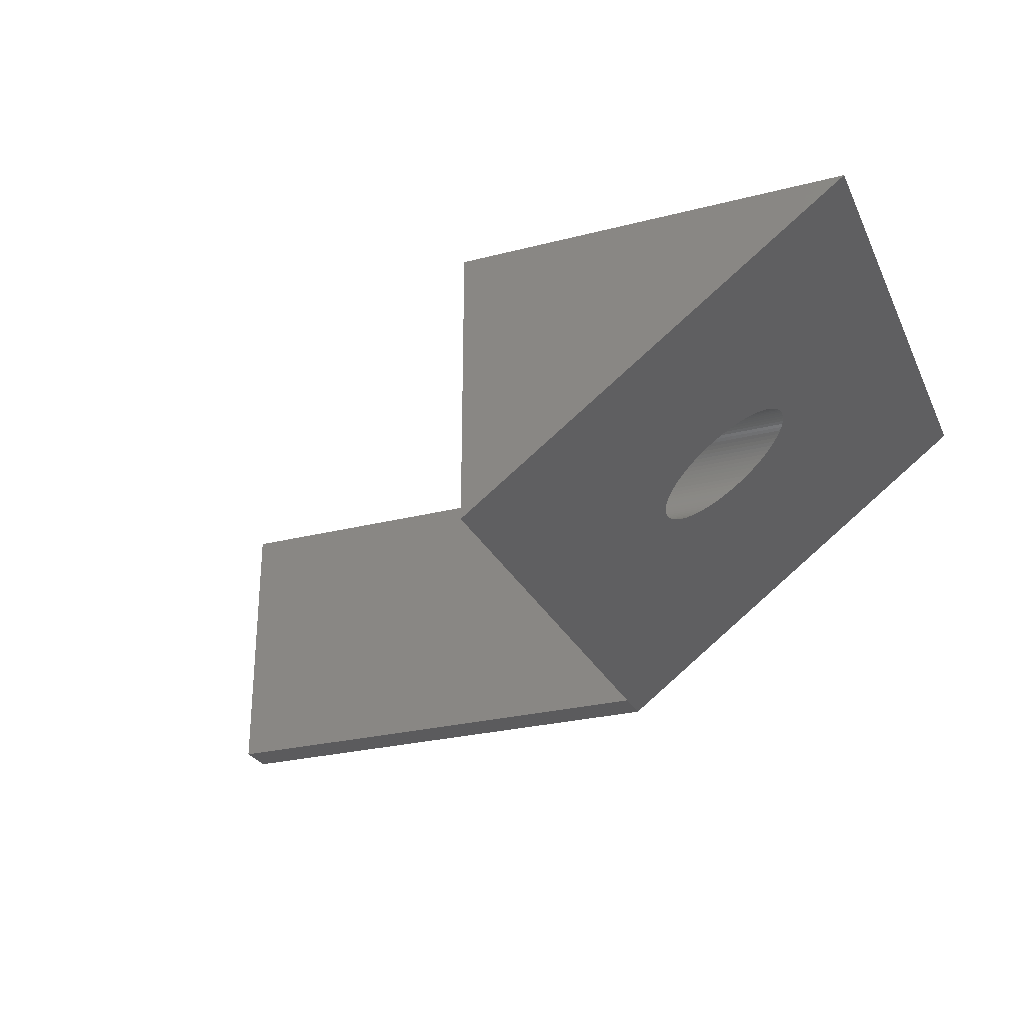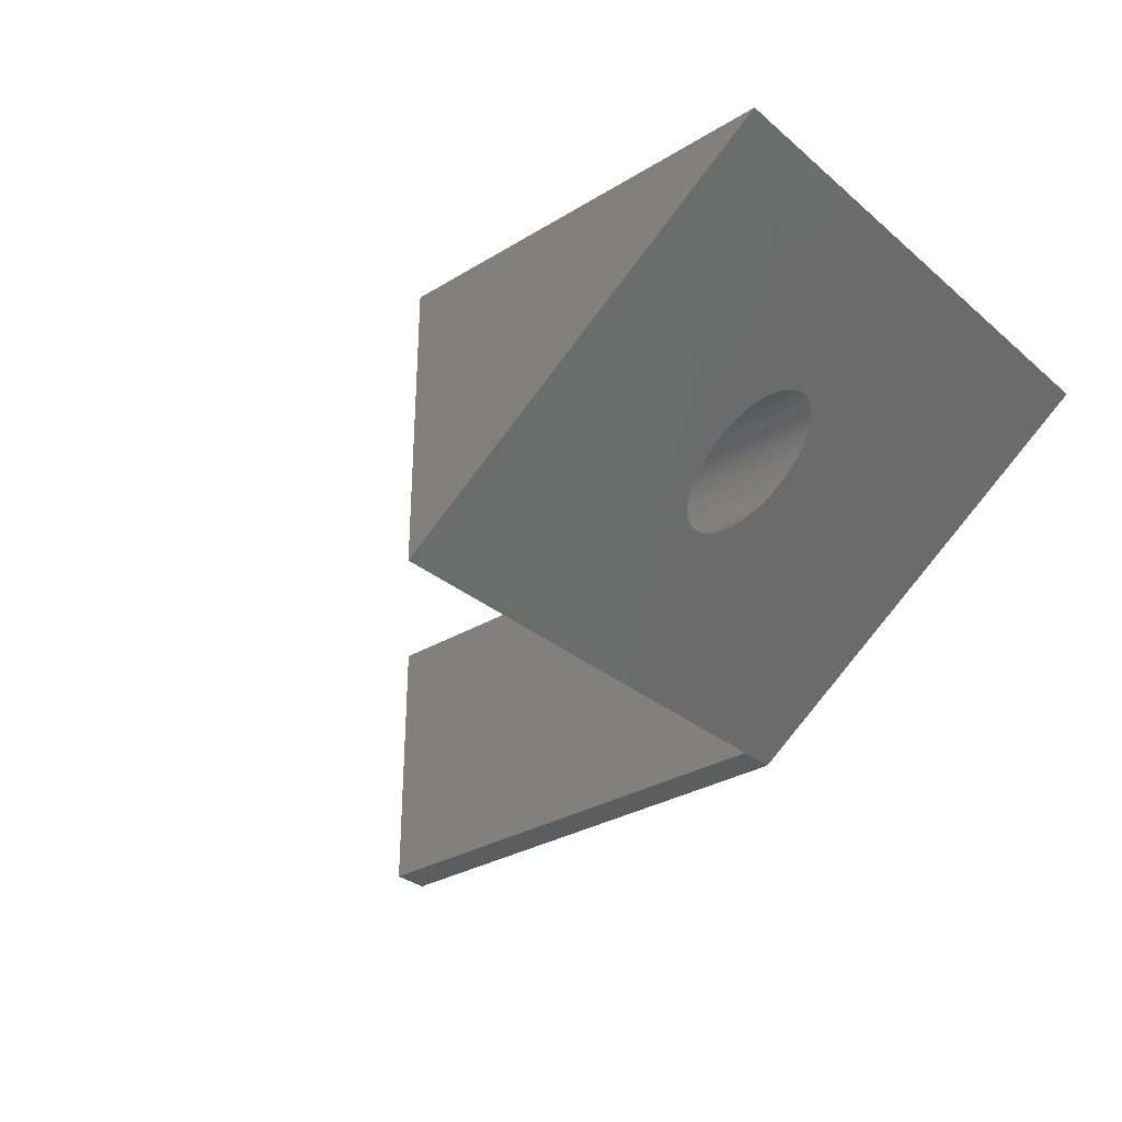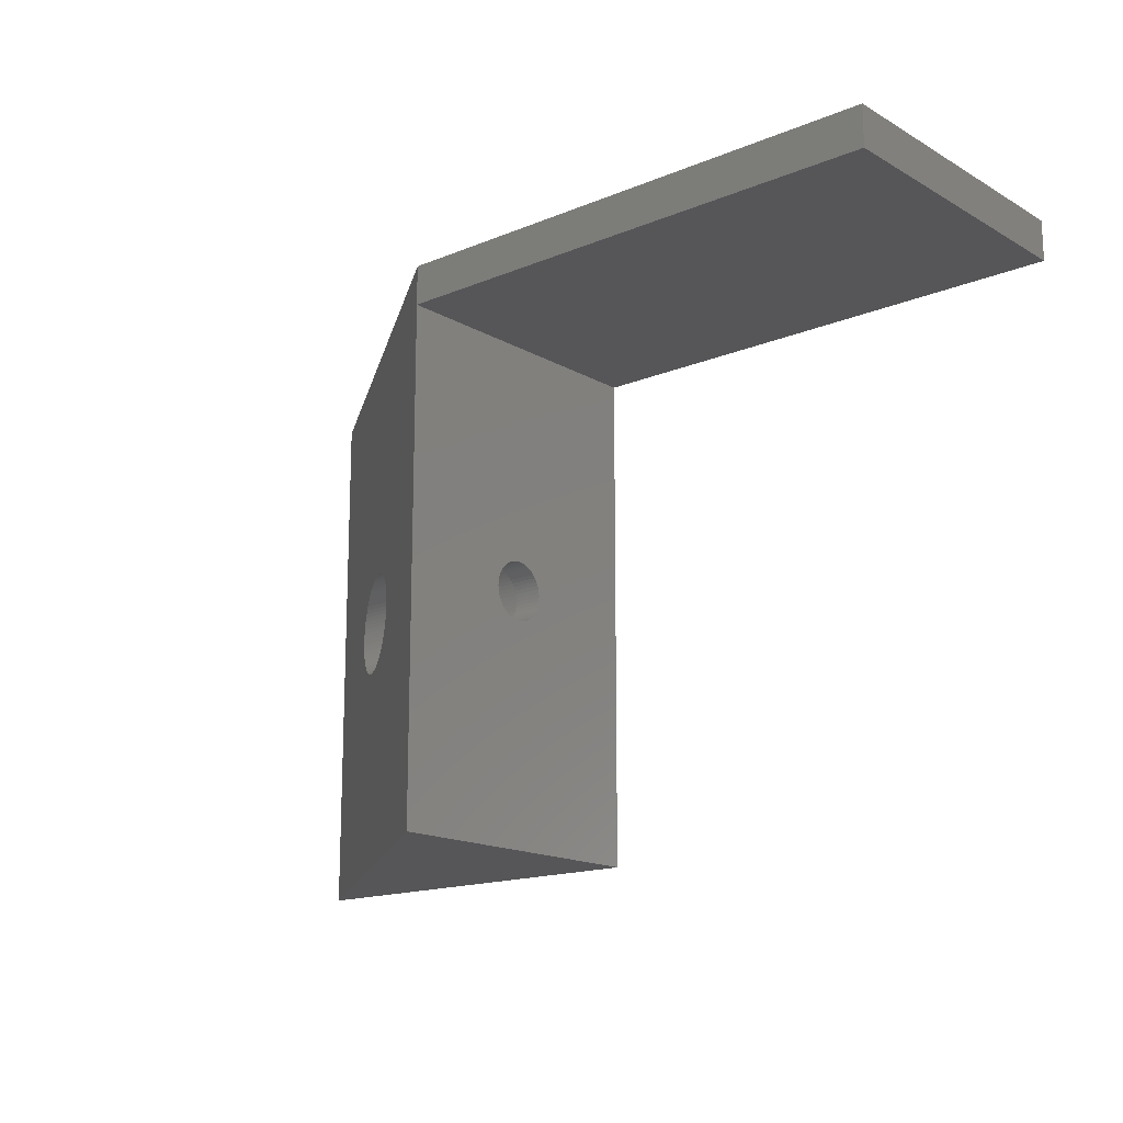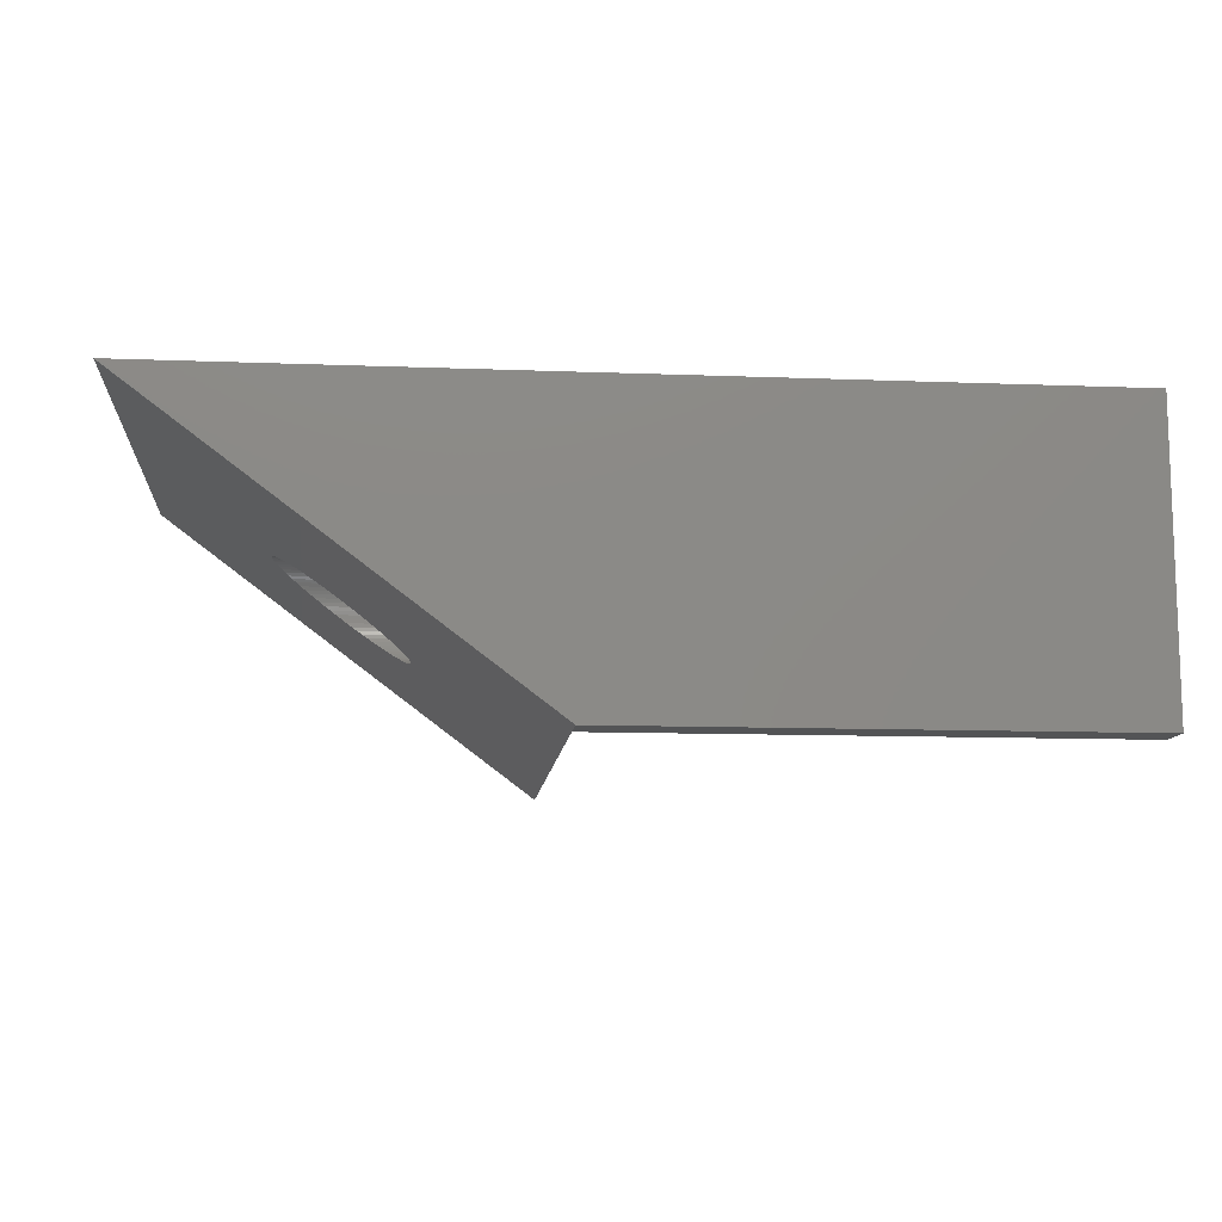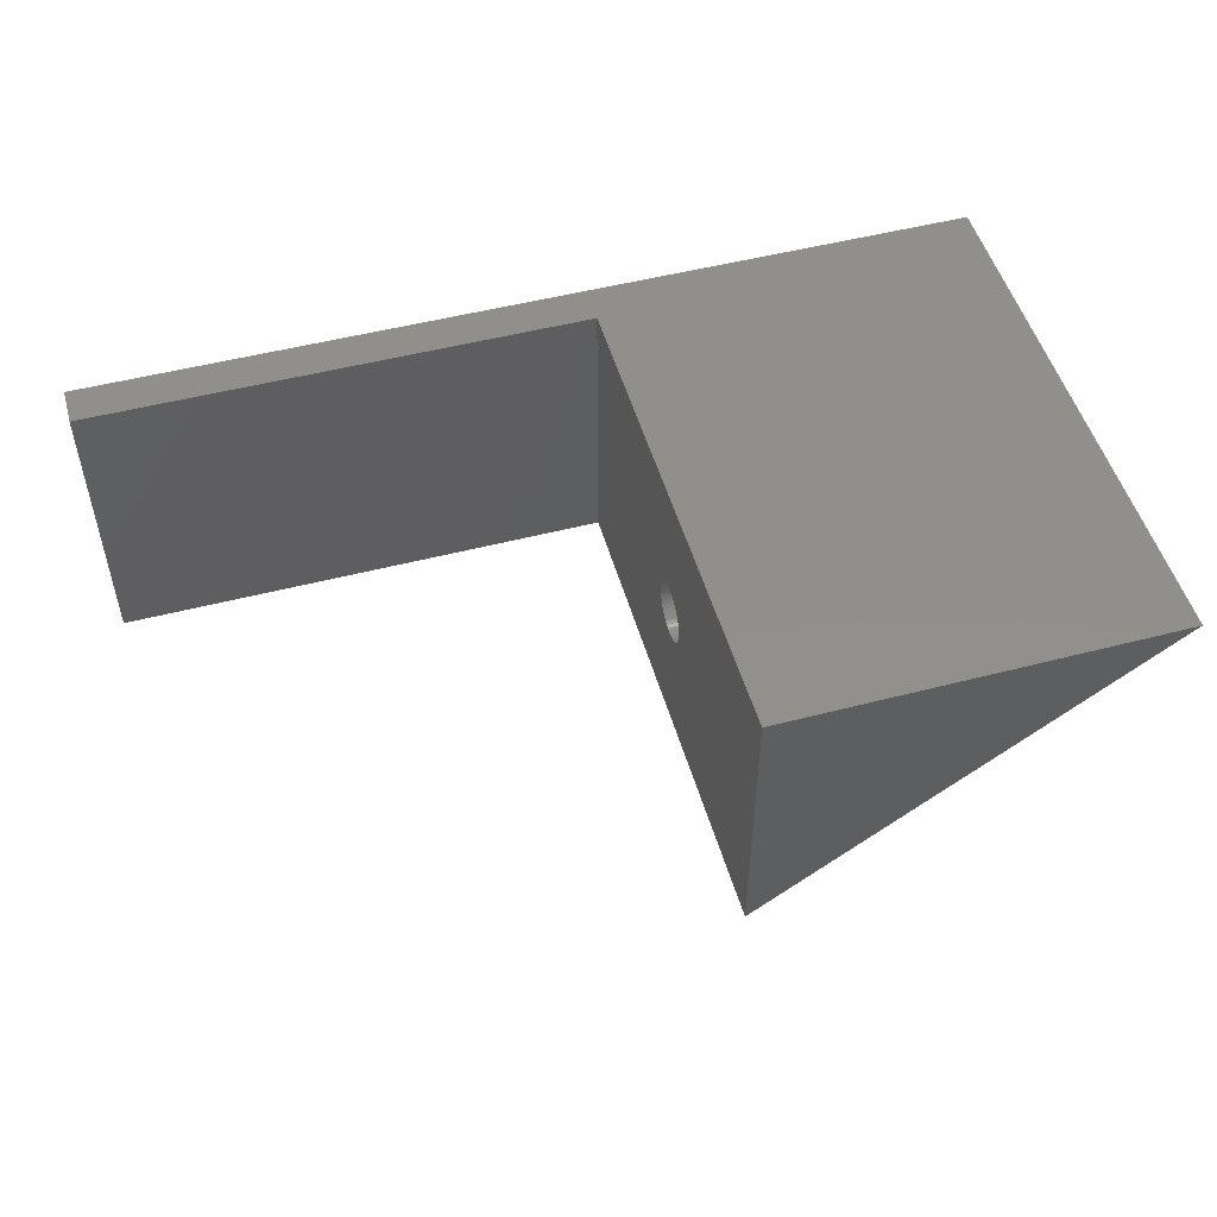
<metadata>
{"format":"stl","ext":"stl","renderer":"f3d","projection":"perspective","resolution":1024,"background":"white","views":[{"elev":-27.3,"azim":21.5,"up":"+Z"},{"elev":-31.6,"azim":40.5,"up":"+Z"},{"elev":-16.0,"azim":-139.4,"up":"+Y"},{"elev":-11.2,"azim":174.6,"up":"+Z"},{"elev":50.9,"azim":-15.8,"up":"+Z"}]}
</metadata>
<code>
# stl→obj: 265 verts, 530 faces
v 40 55 30
v 0 51 30
v 40 0 30
v -51 55 30
v -51 51 30
v 0 0 30
v 0 51 0
v 0 28.5 15
v 0 28.47 14.61
v 0 28.4 14.22
v 0 28.27 13.85
v 0 28.1 13.5
v 0 27.88 13.17
v 0 27.62 12.88
v 0 27.33 12.62
v 0 27 12.4
v 0 26.65 12.23
v 0 26.28 12.1
v 0 25.89 12.03
v 0 25.5 12
v 0 0 0
v 0 25.11 12.03
v 0 24.72 12.1
v 0 22.53 14.61
v 0 22.5 15
v 0 22.6 14.22
v 0 22.73 13.85
v 0 22.9 13.5
v 0 23.12 13.17
v 0 23.38 12.88
v 0 23.67 12.62
v 0 24 12.4
v 0 24.35 12.23
v 0 28.47 15.39
v 0 28.4 15.78
v 0 28.27 16.15
v 0 28.1 16.5
v 0 27.88 16.83
v 0 27.62 17.12
v 0 27.33 17.38
v 0 27 17.6
v 0 26.65 17.77
v 0 26.28 17.9
v 0 25.89 17.97
v 0 25.5 18
v 0 25.11 17.97
v 0 24.72 17.9
v 0 24.35 17.77
v 0 22.53 15.39
v 0 22.6 15.78
v 0 22.73 16.15
v 0 22.9 16.5
v 0 23.12 16.83
v 0 23.38 17.12
v 0 24 17.6
v 0 23.67 17.38
v 0 55 0
v -51 55 0
v 26.66 25.7 20
v 26.66 25.3 20
v 26.62 24.9 19.96
v 26.54 24.51 19.9
v 26.41 24.13 19.81
v 26.24 23.75 19.68
v 26.04 23.38 19.53
v 25.8 23.03 19.35
v 25.52 22.69 19.14
v 25.2 22.37 18.9
v 24.85 22.07 18.64
v 24.47 21.79 18.36
v 24.07 21.54 18.05
v 23.63 21.31 17.73
v 23.18 21.11 17.38
v 22.7 20.93 17.03
v 22.21 20.78 16.66
v 21.7 20.67 16.28
v 21.19 20.58 15.89
v 20.66 20.52 15.5
v 20.13 20.5 15.1
v 19.6 20.51 14.7
v 19.08 20.55 14.31
v 18.55 20.62 13.92
v 18.04 20.72 13.53
v 17.54 20.85 13.16
v 17.06 21.01 12.79
v 16.59 21.2 12.44
v 16.15 21.42 12.11
v 15.73 21.66 11.79
v 15.33 21.93 11.5
v 13.35 25.1 10.02
v 13.33 25.5 10
v 13.42 24.71 10.06
v 13.52 24.32 10.14
v 13.67 23.94 10.25
v 13.85 23.56 10.39
v 14.08 23.2 10.56
v 14.34 22.86 10.76
v 14.64 22.53 10.98
v 14.97 22.22 11.23
v 26.62 26.1 19.96
v 26.54 26.49 19.9
v 26.41 26.87 19.81
v 26.24 27.25 19.68
v 26.04 27.62 19.53
v 25.8 27.97 19.35
v 25.52 28.31 19.14
v 25.2 28.63 18.9
v 24.85 28.93 18.64
v 24.47 29.21 18.36
v 24.07 29.46 18.05
v 23.63 29.69 17.73
v 23.18 29.89 17.38
v 22.7 30.07 17.03
v 22.21 30.22 16.66
v 21.7 30.33 16.28
v 21.19 30.42 15.89
v 20.66 30.48 15.5
v 20.13 30.5 15.1
v 19.6 30.49 14.7
v 19.08 30.45 14.31
v 18.55 30.38 13.92
v 18.04 30.28 13.53
v 17.54 30.15 13.16
v 17.06 29.99 12.79
v 16.59 29.8 12.44
v 16.15 29.58 12.11
v 15.73 29.34 11.79
v 15.33 29.07 11.5
v 14.97 28.78 11.23
v 14.64 28.47 10.98
v 13.35 25.9 10.02
v 13.42 26.29 10.06
v 13.52 26.68 10.14
v 13.67 27.06 10.25
v 13.85 27.44 10.39
v 14.08 27.8 10.56
v 14.34 28.14 10.76
v 3 22.6 14.22
v 3 22.53 14.61
v 3 25.89 12.03
v 3 26.28 12.1
v 3 27.88 13.17
v 3 27.62 12.88
v 3 27 12.4
v 3 27.33 12.62
v 3 24.72 12.1
v 3 25.11 12.03
v 3 28.1 13.5
v 3 25.5 12
v 3 22.9 13.5
v 3 22.73 13.85
v 3 28.4 14.22
v 3 28.27 13.85
v 3 22.5 15
v 3 28.47 15.39
v 3 28.5 15
v 3 22.6 15.78
v 3 22.73 16.15
v 3 23.38 12.88
v 3 23.12 13.17
v 3 26.65 12.23
v 3 24.72 17.9
v 3 24.35 17.77
v 3 24 17.6
v 3 23.67 17.38
v 3 24 12.4
v 3 24.35 12.23
v 3 28.1 16.5
v 3 28.27 16.15
v 3 23.67 12.62
v 3 27.33 17.38
v 3 27 17.6
v 3 28.47 14.61
v 3 28.4 15.78
v 3 27.88 16.83
v 3 22.53 15.39
v 3 25.5 18
v 3 25.11 17.97
v 3 23.38 17.12
v 3 26.65 17.77
v 3 26.28 17.9
v 3 27.62 17.12
v 3 22.9 16.5
v 3 25.89 17.97
v 3 23.12 16.83
v 3 26.68 10.14
v 3 26.29 10.06
v 3 29.8 12.44
v 3 29.58 12.11
v 3 28.63 18.9
v 3 28.93 18.64
v 3 30.38 13.92
v 3 30.28 13.53
v 3 28.47 10.98
v 3 28.14 10.76
v 3 30.15 13.16
v 3 29.46 18.05
v 3 29.69 17.73
v 3 25.3 20
v 3 25.7 20
v 3 22.86 10.76
v 3 23.2 10.56
v 3 21.54 18.05
v 3 21.31 17.73
v 3 20.55 14.31
v 3 20.62 13.92
v 3 29.07 11.5
v 3 28.78 11.23
v 3 25.9 10.02
v 3 25.5 10
v 3 25.1 10.02
v 3 22.22 11.23
v 3 22.53 10.98
v 3 27.8 10.56
v 3 27.44 10.39
v 3 30.33 16.28
v 3 30.42 15.89
v 3 20.52 15.5
v 3 20.5 15.1
v 3 23.38 19.53
v 3 23.03 19.35
v 3 27.25 19.68
v 3 27.62 19.53
v 3 30.22 16.66
v 3 29.89 17.38
v 3 23.56 10.39
v 3 23.94 10.25
v 3 30.07 17.03
v 3 21.11 17.38
v 3 21.66 11.79
v 3 21.93 11.5
v 3 26.1 19.96
v 3 27.06 10.25
v 3 21.01 12.79
v 3 21.2 12.44
v 3 30.5 15.1
v 3 30.49 14.7
v 3 21.79 18.36
v 3 26.49 19.9
v 3 22.07 18.64
v 3 24.32 10.14
v 3 24.71 10.06
v 3 29.34 11.79
v 3 29.21 18.36
v 3 20.51 14.7
v 3 21.42 12.11
v 3 22.69 19.14
v 3 29.99 12.79
v 3 30.45 14.31
v 3 23.75 19.68
v 3 27.97 19.35
v 3 28.31 19.14
v 3 20.67 16.28
v 3 20.58 15.89
v 3 24.51 19.9
v 3 24.13 19.81
v 3 30.48 15.5
v 3 24.9 19.96
v 3 22.37 18.9
v 3 20.78 16.66
v 3 20.72 13.53
v 3 26.87 19.81
v 3 20.93 17.03
v 3 20.85 13.16
v -51 51 0
f 1 2 3
f 4 2 1
f 2 4 5
f 3 2 6
f 7 8 2
f 7 9 8
f 7 10 9
f 7 11 10
f 7 12 11
f 7 13 12
f 7 14 13
f 7 15 14
f 7 16 15
f 7 17 16
f 7 18 17
f 7 19 18
f 7 20 19
f 21 20 7
f 20 21 22
f 22 21 23
f 24 21 25
f 26 21 24
f 27 21 26
f 28 21 27
f 29 21 28
f 30 21 29
f 31 21 30
f 32 21 31
f 33 21 32
f 23 21 33
f 34 2 8
f 35 2 34
f 36 2 35
f 37 2 36
f 38 2 37
f 39 2 38
f 40 2 39
f 41 2 40
f 42 2 41
f 43 2 42
f 44 2 43
f 45 2 44
f 6 45 46
f 6 46 47
f 6 47 48
f 6 25 21
f 25 6 49
f 49 6 50
f 50 6 51
f 51 6 52
f 52 6 53
f 53 6 54
f 45 6 2
f 55 6 48
f 56 6 55
f 54 6 56
f 57 4 1
f 4 57 58
f 6 21 3
f 59 3 60
f 3 61 60
f 3 62 61
f 3 63 62
f 3 64 63
f 3 65 64
f 3 66 65
f 3 67 66
f 3 68 67
f 3 69 68
f 3 70 69
f 3 71 70
f 3 72 71
f 3 73 72
f 3 74 73
f 3 75 74
f 3 76 75
f 3 77 76
f 3 78 77
f 3 79 78
f 21 79 3
f 79 21 80
f 80 21 81
f 81 21 82
f 82 21 83
f 83 21 84
f 84 21 85
f 85 21 86
f 86 21 87
f 87 21 88
f 88 21 89
f 90 21 91
f 92 21 90
f 93 21 92
f 94 21 93
f 95 21 94
f 96 21 95
f 97 21 96
f 98 21 97
f 99 21 98
f 89 21 99
f 3 59 1
f 100 1 59
f 101 1 100
f 102 1 101
f 103 1 102
f 104 1 103
f 105 1 104
f 106 1 105
f 107 1 106
f 108 1 107
f 109 1 108
f 110 1 109
f 111 1 110
f 112 1 111
f 113 1 112
f 114 1 113
f 115 1 114
f 116 1 115
f 117 1 116
f 118 1 117
f 7 118 119
f 7 119 120
f 7 120 121
f 7 121 122
f 7 122 123
f 7 123 124
f 7 124 125
f 7 125 126
f 7 126 127
f 7 127 128
f 7 128 129
f 7 129 130
f 7 91 21
f 91 7 131
f 131 7 132
f 132 7 133
f 133 7 134
f 134 7 135
f 7 136 135
f 7 137 136
f 7 130 137
f 118 7 1
f 1 7 57
f 138 24 139
f 24 138 26
f 18 140 141
f 140 18 19
f 14 142 13
f 142 14 143
f 15 144 145
f 144 15 16
f 22 146 147
f 146 22 23
f 13 148 12
f 148 13 142
f 19 149 140
f 149 19 20
f 150 27 151
f 27 150 28
f 11 152 10
f 152 11 153
f 139 25 154
f 25 139 24
f 8 155 34
f 155 8 156
f 157 51 158
f 51 157 50
f 159 29 160
f 29 159 30
f 16 161 144
f 161 16 17
f 48 162 163
f 162 48 47
f 55 163 164
f 163 55 48
f 12 153 11
f 153 12 148
f 20 147 149
f 147 20 22
f 56 164 165
f 164 56 55
f 33 166 167
f 166 33 32
f 36 168 37
f 168 36 169
f 151 26 138
f 26 151 27
f 32 170 166
f 170 32 31
f 41 171 172
f 171 41 40
f 14 145 143
f 145 14 15
f 10 173 9
f 173 10 152
f 35 169 36
f 169 35 174
f 17 141 161
f 141 17 18
f 9 156 8
f 156 9 173
f 37 175 38
f 175 37 168
f 31 159 170
f 159 31 30
f 176 50 157
f 50 176 49
f 46 177 178
f 177 46 45
f 47 178 162
f 178 47 46
f 34 174 35
f 174 34 155
f 54 165 179
f 165 54 56
f 43 180 181
f 180 43 42
f 38 182 39
f 182 38 175
f 40 182 171
f 182 40 39
f 158 52 183
f 52 158 51
f 160 28 150
f 28 160 29
f 154 49 176
f 49 154 25
f 44 181 184
f 181 44 43
f 183 53 185
f 53 183 52
f 42 172 180
f 172 42 41
f 23 167 146
f 167 23 33
f 45 184 177
f 184 45 44
f 185 54 179
f 54 185 53
f 186 132 133
f 132 186 187
f 126 188 189
f 188 126 125
f 190 108 107
f 108 190 191
f 122 192 193
f 192 122 121
f 194 137 130
f 137 194 195
f 123 193 196
f 193 123 122
f 111 197 198
f 197 111 110
f 199 59 60
f 59 199 200
f 201 96 202
f 96 201 97
f 72 203 71
f 203 72 204
f 82 205 81
f 205 82 206
f 207 129 128
f 129 207 208
f 208 130 129
f 130 208 194
f 209 91 131
f 91 209 210
f 211 91 210
f 91 211 90
f 212 98 213
f 98 212 99
f 214 135 136
f 135 214 215
f 116 216 217
f 216 116 115
f 79 218 78
f 218 79 219
f 220 66 221
f 66 220 65
f 222 104 103
f 104 222 223
f 115 224 216
f 224 115 114
f 112 198 225
f 198 112 111
f 226 94 227
f 94 226 95
f 114 228 224
f 228 114 113
f 213 97 201
f 97 213 98
f 73 204 72
f 204 73 229
f 89 230 88
f 230 89 231
f 200 100 59
f 100 200 232
f 215 134 135
f 134 215 233
f 86 234 85
f 234 86 235
f 119 236 237
f 236 119 118
f 187 131 132
f 131 187 209
f 71 238 70
f 238 71 203
f 232 101 100
f 101 232 239
f 70 240 69
f 240 70 238
f 233 133 134
f 133 233 186
f 227 93 241
f 93 227 94
f 241 92 242
f 92 241 93
f 127 189 243
f 189 127 126
f 110 244 197
f 244 110 109
f 81 245 80
f 245 81 205
f 88 246 87
f 246 88 230
f 221 67 247
f 67 221 66
f 124 196 248
f 196 124 123
f 242 90 211
f 90 242 92
f 195 136 137
f 136 195 214
f 121 249 192
f 249 121 120
f 250 65 220
f 65 250 64
f 120 237 249
f 237 120 119
f 251 106 105
f 106 251 252
f 77 253 76
f 253 77 254
f 80 219 79
f 219 80 245
f 109 191 244
f 191 109 108
f 128 243 207
f 243 128 127
f 255 63 256
f 63 255 62
f 118 257 236
f 257 118 117
f 199 61 258
f 61 199 60
f 259 69 240
f 69 259 68
f 76 260 75
f 260 76 253
f 117 217 257
f 217 117 116
f 252 107 106
f 107 252 190
f 83 206 82
f 206 83 261
f 262 103 102
f 103 262 222
f 239 102 101
f 102 239 262
f 78 254 77
f 254 78 218
f 258 62 255
f 62 258 61
f 125 248 188
f 248 125 124
f 202 95 226
f 95 202 96
f 87 235 86
f 235 87 246
f 75 263 74
f 263 75 260
f 113 225 228
f 225 113 112
f 256 64 250
f 64 256 63
f 84 261 83
f 261 84 264
f 85 264 84
f 264 85 234
f 231 99 212
f 99 231 89
f 247 68 259
f 68 247 67
f 257 155 156
f 191 174 155
f 171 190 252
f 191 169 174
f 191 168 169
f 172 252 251
f 191 175 168
f 191 182 175
f 172 251 223
f 191 171 182
f 180 223 222
f 252 172 171
f 181 222 262
f 223 180 172
f 181 262 239
f 222 181 180
f 184 239 232
f 239 184 181
f 200 184 232
f 200 177 184
f 199 177 200
f 199 178 177
f 258 178 199
f 255 178 258
f 178 255 162
f 256 162 255
f 250 162 256
f 162 250 163
f 220 163 250
f 163 220 164
f 221 164 220
f 247 164 221
f 164 247 165
f 259 165 247
f 240 165 259
f 165 240 179
f 238 179 240
f 179 238 185
f 203 185 238
f 204 185 203
f 185 204 183
f 156 236 257
f 236 156 237
f 155 257 217
f 173 237 156
f 155 217 216
f 237 173 249
f 155 216 224
f 249 173 192
f 155 224 228
f 152 192 173
f 155 228 225
f 192 152 193
f 155 225 198
f 153 193 152
f 155 198 197
f 193 153 196
f 155 197 244
f 196 153 248
f 155 244 191
f 148 248 153
f 171 191 190
f 248 148 188
f 188 148 189
f 142 189 148
f 189 142 243
f 143 243 142
f 243 143 207
f 207 143 208
f 145 208 143
f 208 145 194
f 194 145 195
f 144 195 145
f 195 144 214
f 161 214 144
f 214 161 215
f 215 161 233
f 141 233 161
f 233 141 186
f 186 141 187
f 140 187 141
f 187 140 209
f 149 209 140
f 149 210 209
f 211 149 147
f 149 211 210
f 242 147 146
f 147 242 211
f 227 146 167
f 146 241 242
f 202 167 166
f 146 227 241
f 201 166 170
f 167 226 227
f 212 170 159
f 167 202 226
f 230 159 160
f 246 160 150
f 166 201 202
f 234 150 151
f 261 151 138
f 170 213 201
f 206 138 139
f 245 139 154
f 229 183 204
f 170 212 213
f 183 229 158
f 159 231 212
f 263 158 229
f 159 230 231
f 260 158 263
f 160 246 230
f 158 260 157
f 150 235 246
f 253 157 260
f 150 234 235
f 254 157 253
f 151 264 234
f 157 254 176
f 151 261 264
f 218 176 254
f 138 206 261
f 176 218 154
f 139 205 206
f 219 154 218
f 139 245 205
f 154 219 245
f 223 105 104
f 105 223 251
f 74 229 73
f 229 74 263
f 265 57 7
f 57 265 58
f 265 4 58
f 4 265 5
f 265 2 5
f 2 265 7

</code>
